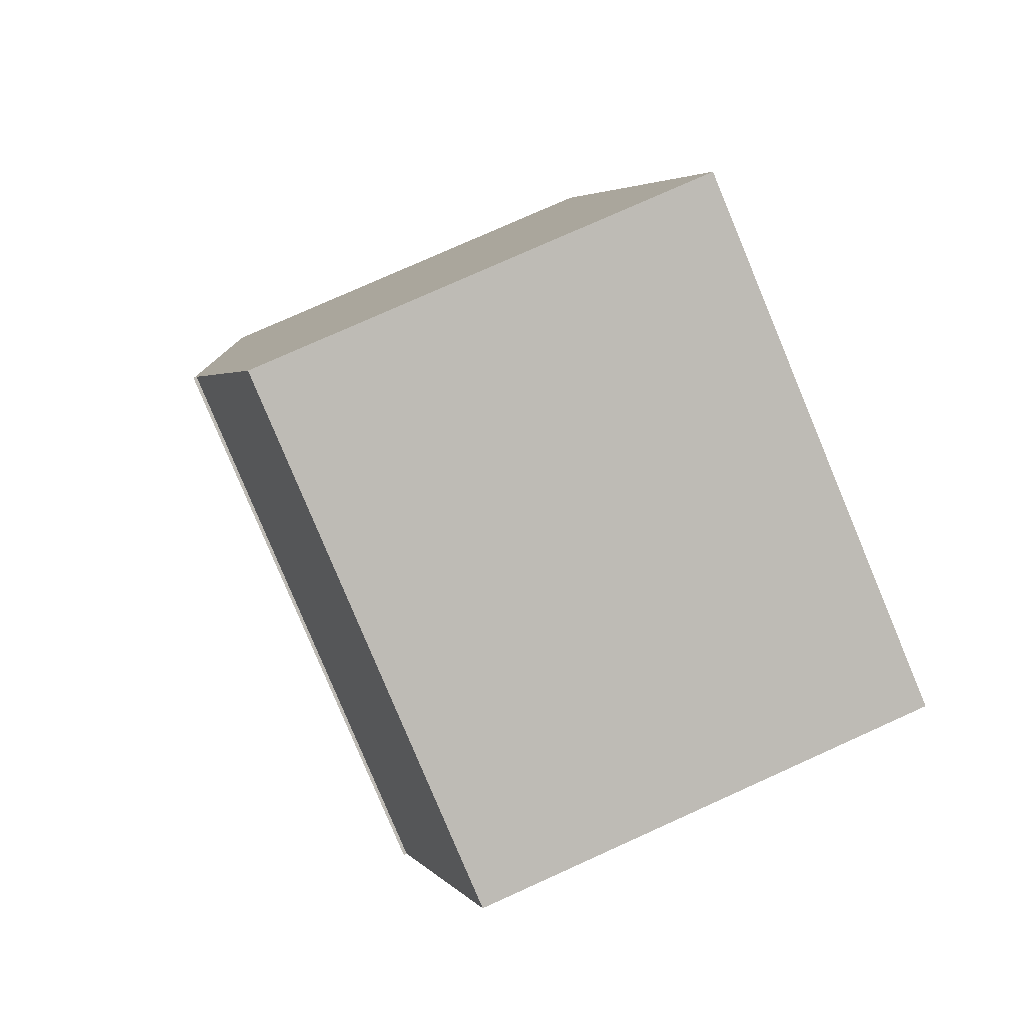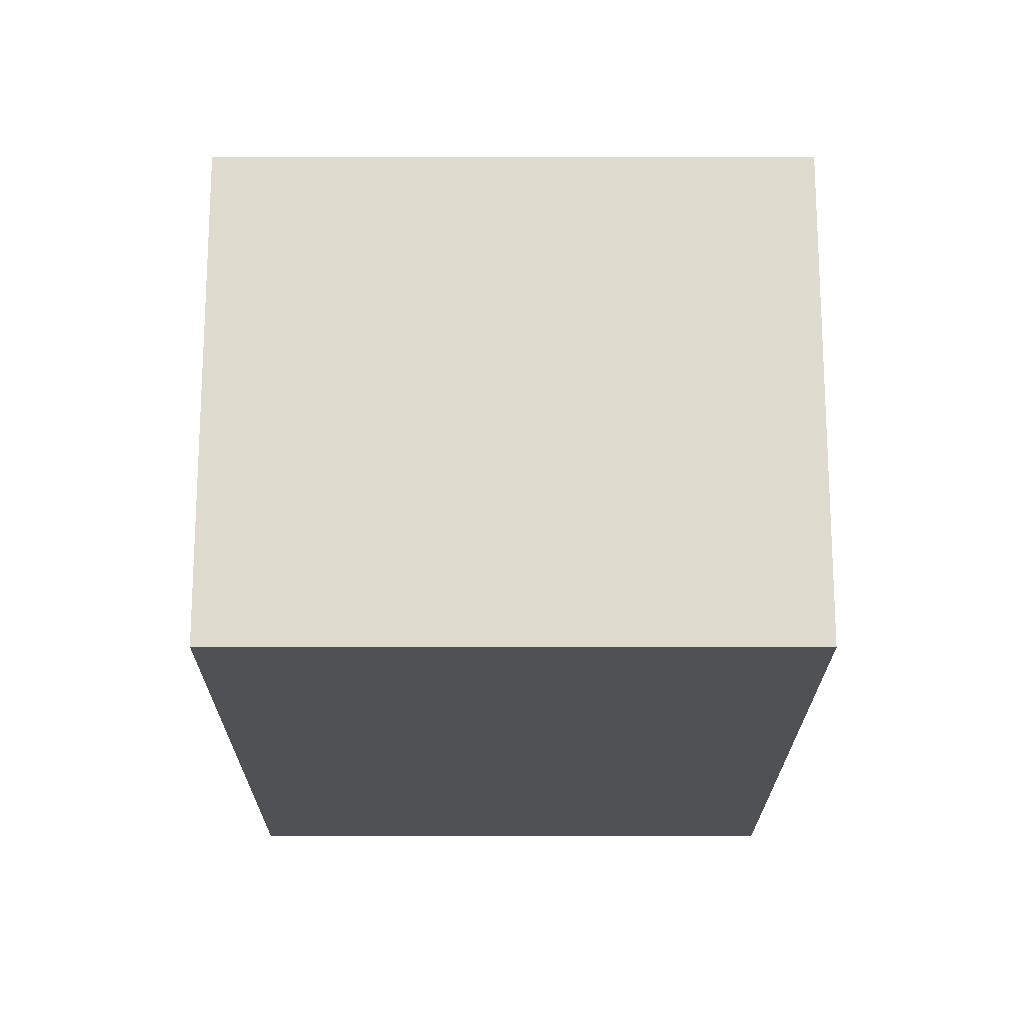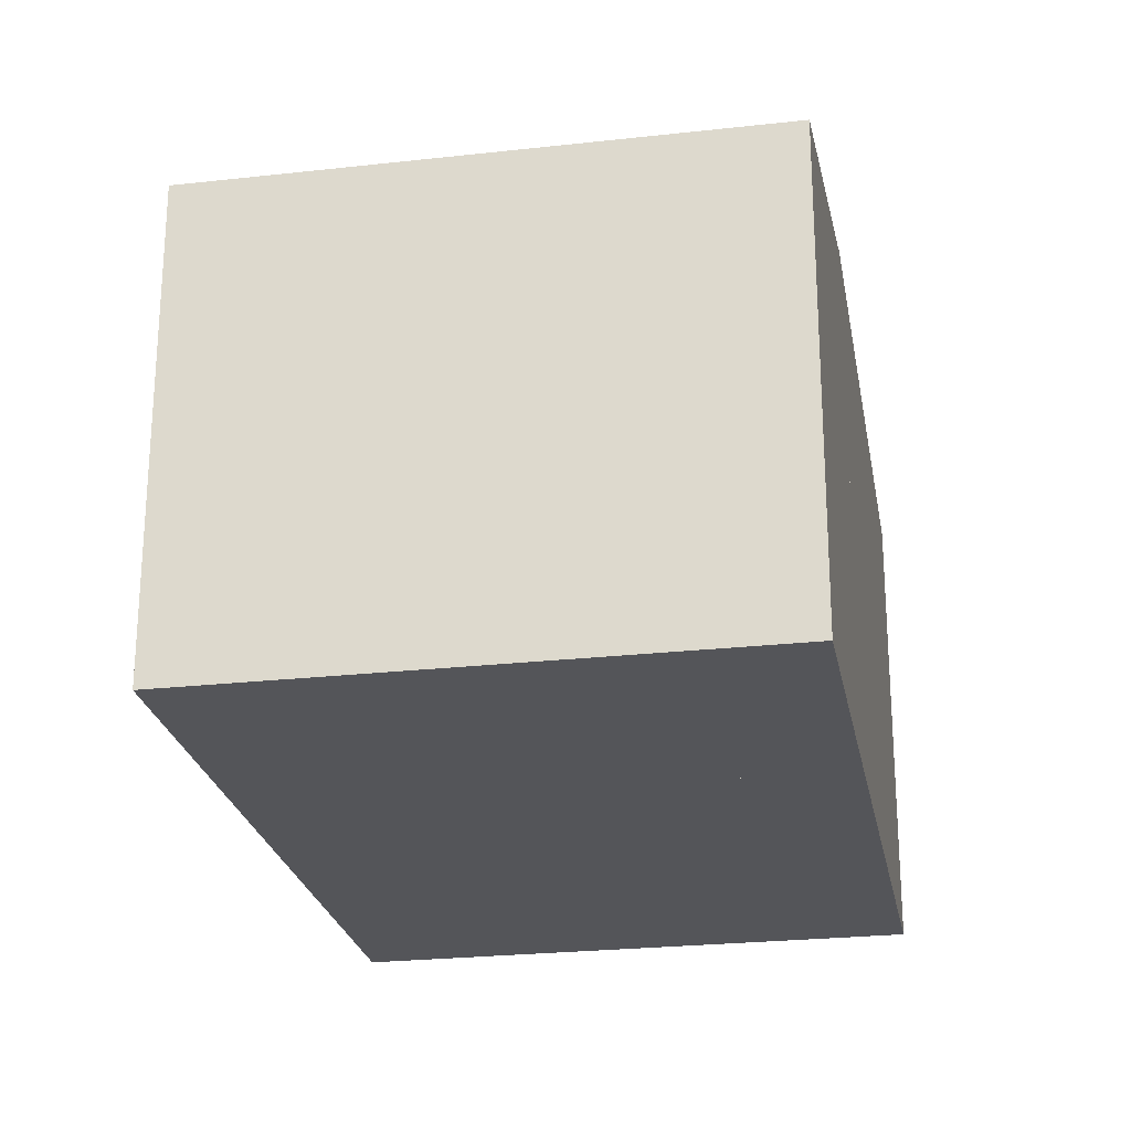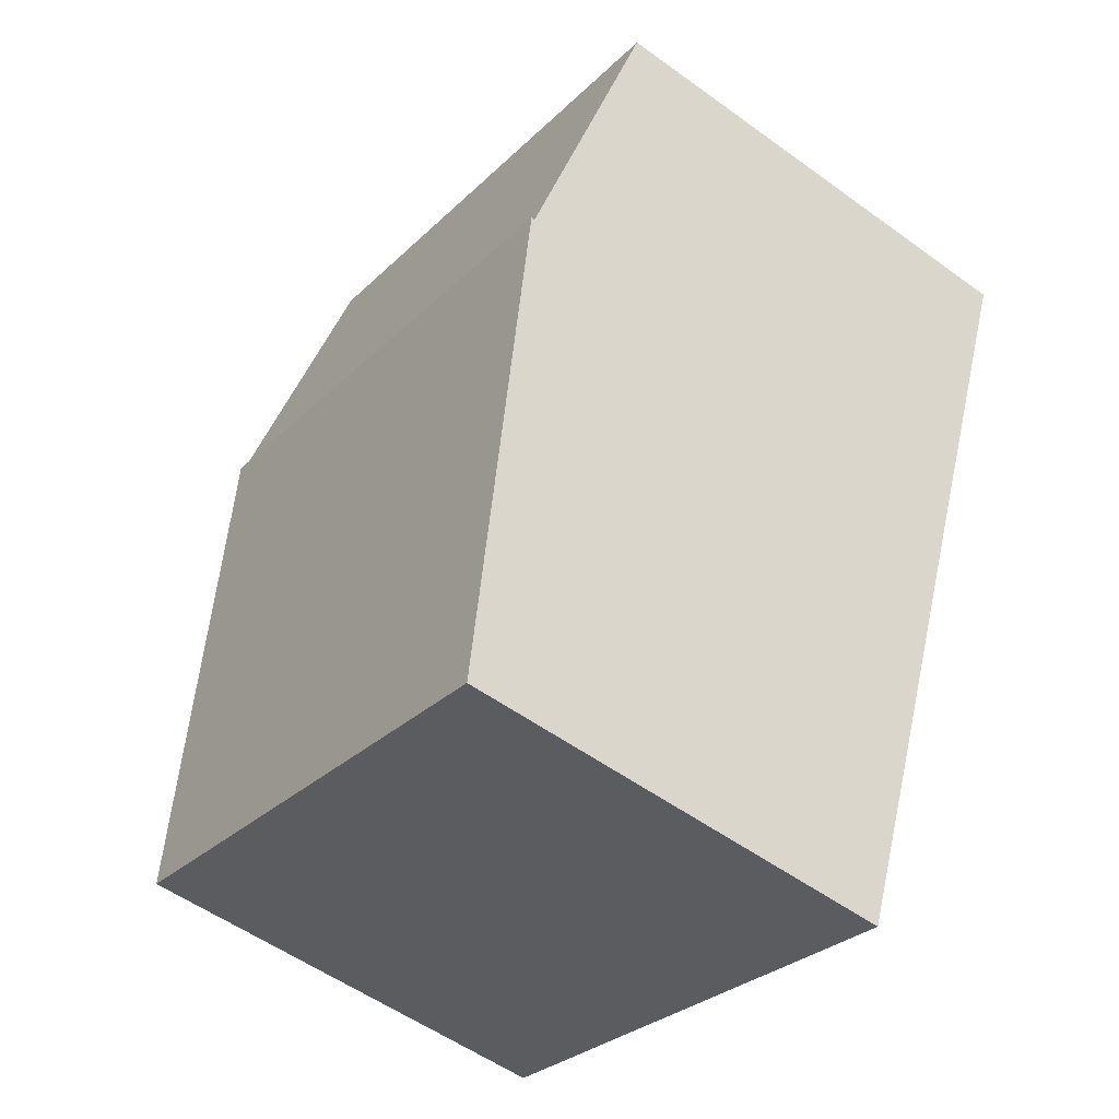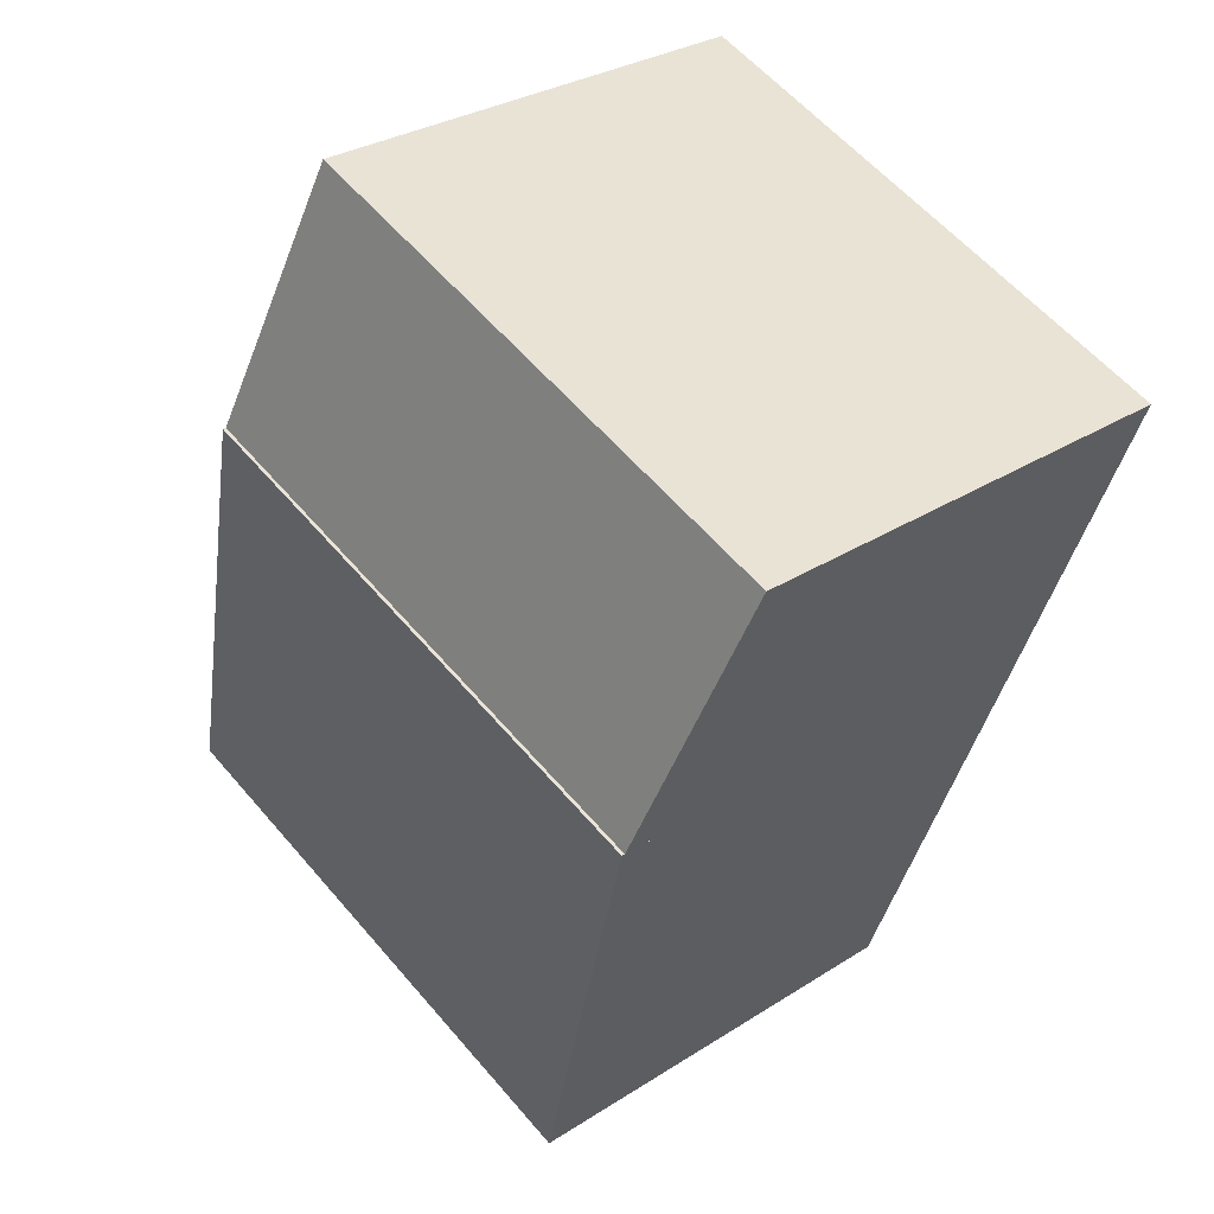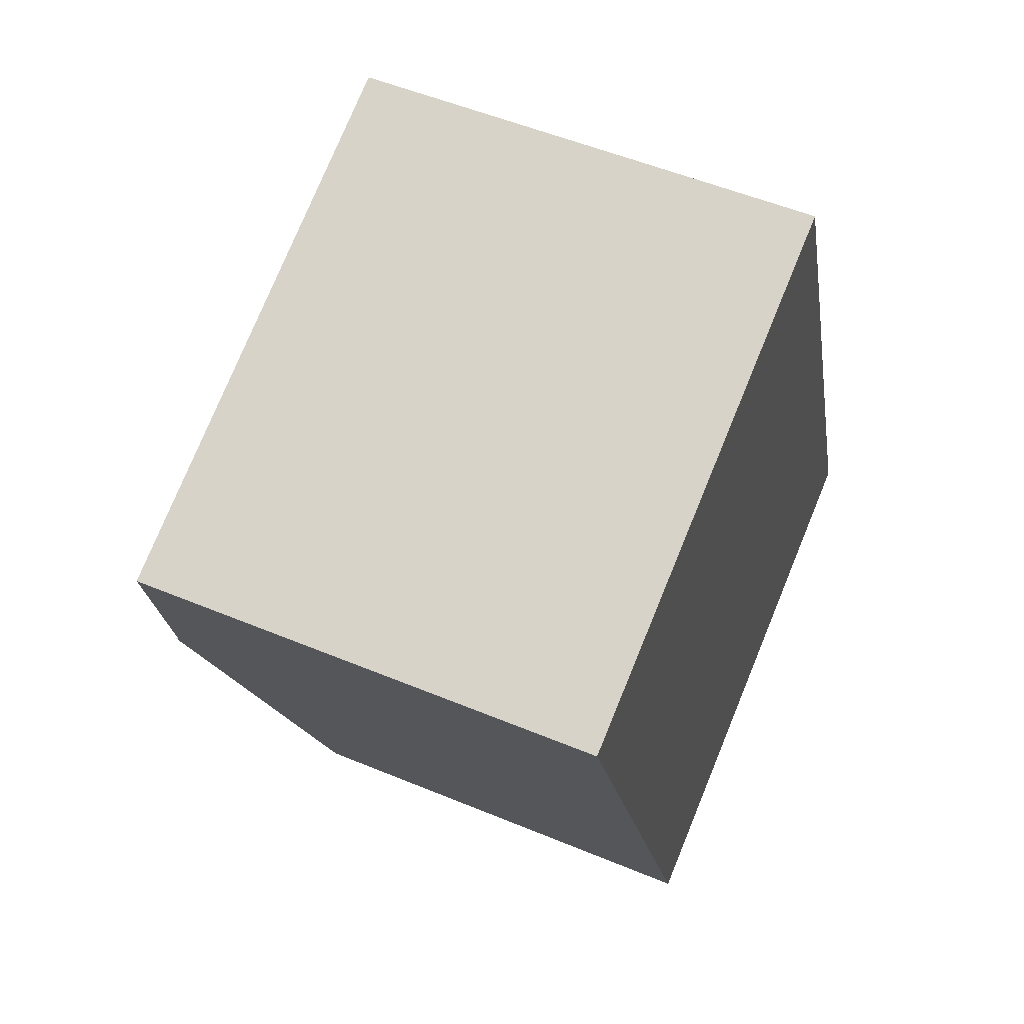
<metadata>
{"format":"obj","ext":"obj","renderer":"f3d","projection":"perspective","resolution":1024,"background":"white","views":[{"elev":76.7,"azim":-114.3,"up":"+Z"},{"elev":-19.5,"azim":-21.1,"up":"+Y"},{"elev":-24.6,"azim":-10.5,"up":"+Y"},{"elev":-54.0,"azim":-127.7,"up":"+Z"},{"elev":29.9,"azim":-133.2,"up":"+Z"},{"elev":53.2,"azim":-66.0,"up":"+Z"}]}
</metadata>
<code>
v  0.913 4.61 -2.385
v  7.046 3.975 -4.656
v  2.454 3.975 -6.413
v  5.505 4.61 -0.628
v  5.505 3.845e-17 -0.628
v  7.046 2.851e-16 -4.656
v  2.454 3.927e-16 -6.413
v  0.913 1.46e-16 -2.385
v  0.913 4.58 -2.385
v  4.593 4.166 1.757
v  5.505 4.58 -0.628
v  0 4.166 2.551e-16
v  0 0 0
v  4.593 -1.076e-16 1.757
g defaultobject
f 1 2 3
f 2 1 4
f 5 2 4
f 2 5 6
f 6 3 2
f 3 6 7
f 3 8 1
f 8 3 7
f 8 4 1
f 4 8 5
f 8 6 5
f 6 8 7
f 9 10 11
f 10 9 12
f 13 10 12
f 10 13 14
f 10 5 11
f 5 10 14
f 5 9 11
f 9 5 8
f 8 12 9
f 12 8 13
f 8 14 13
f 14 8 5

</code>
